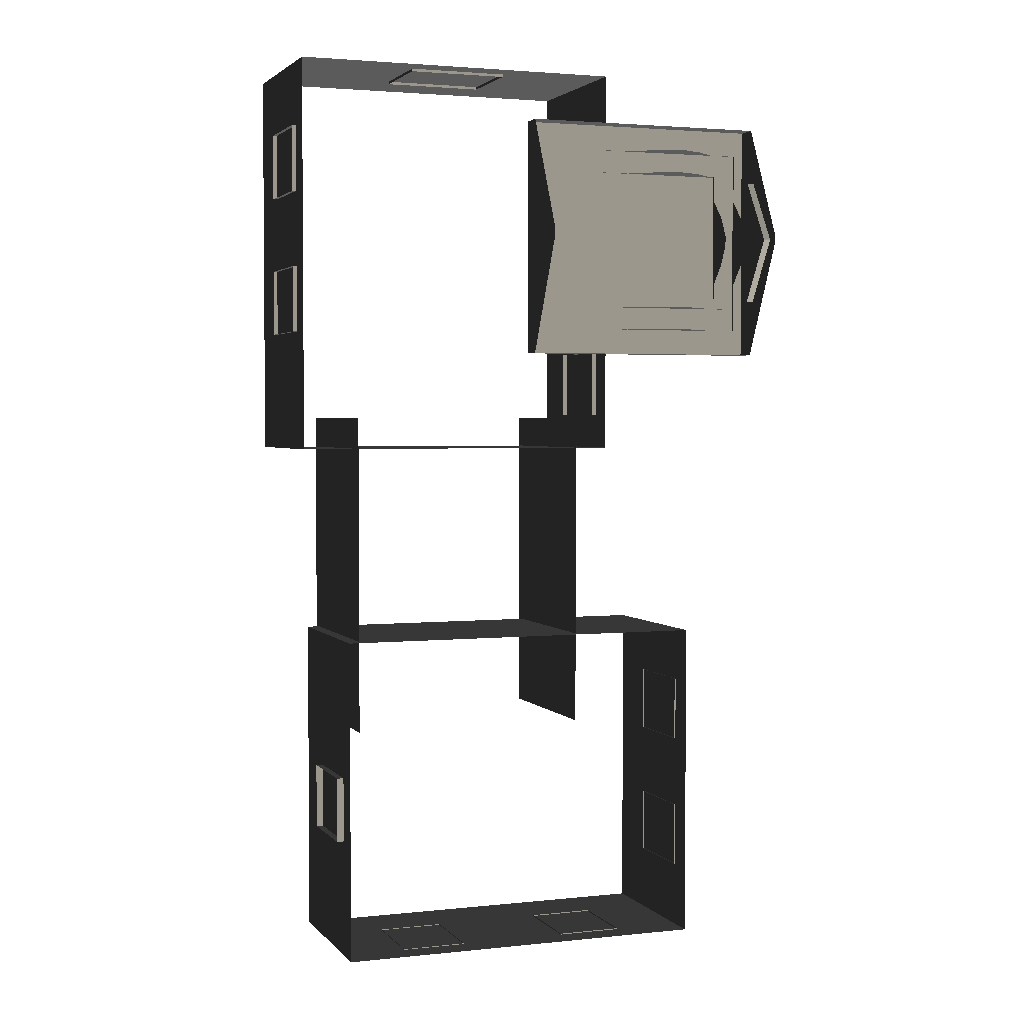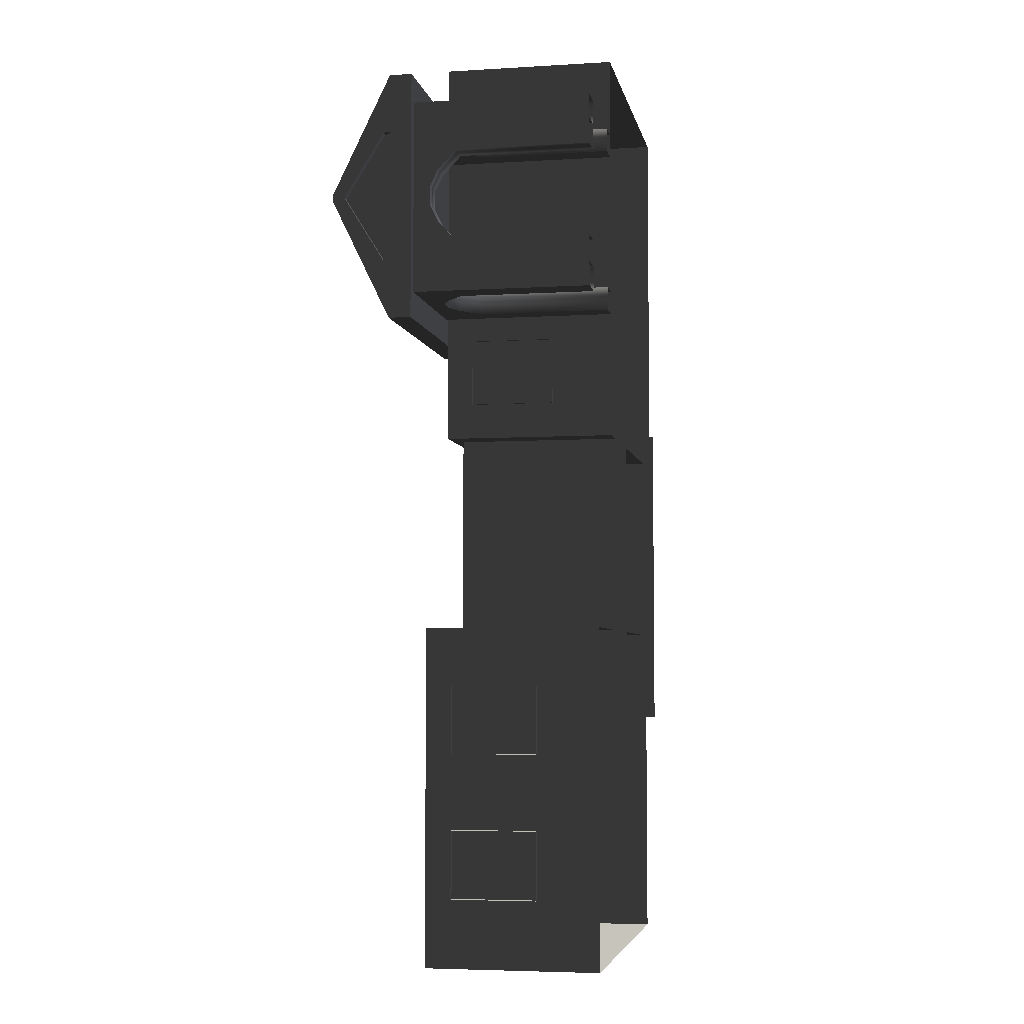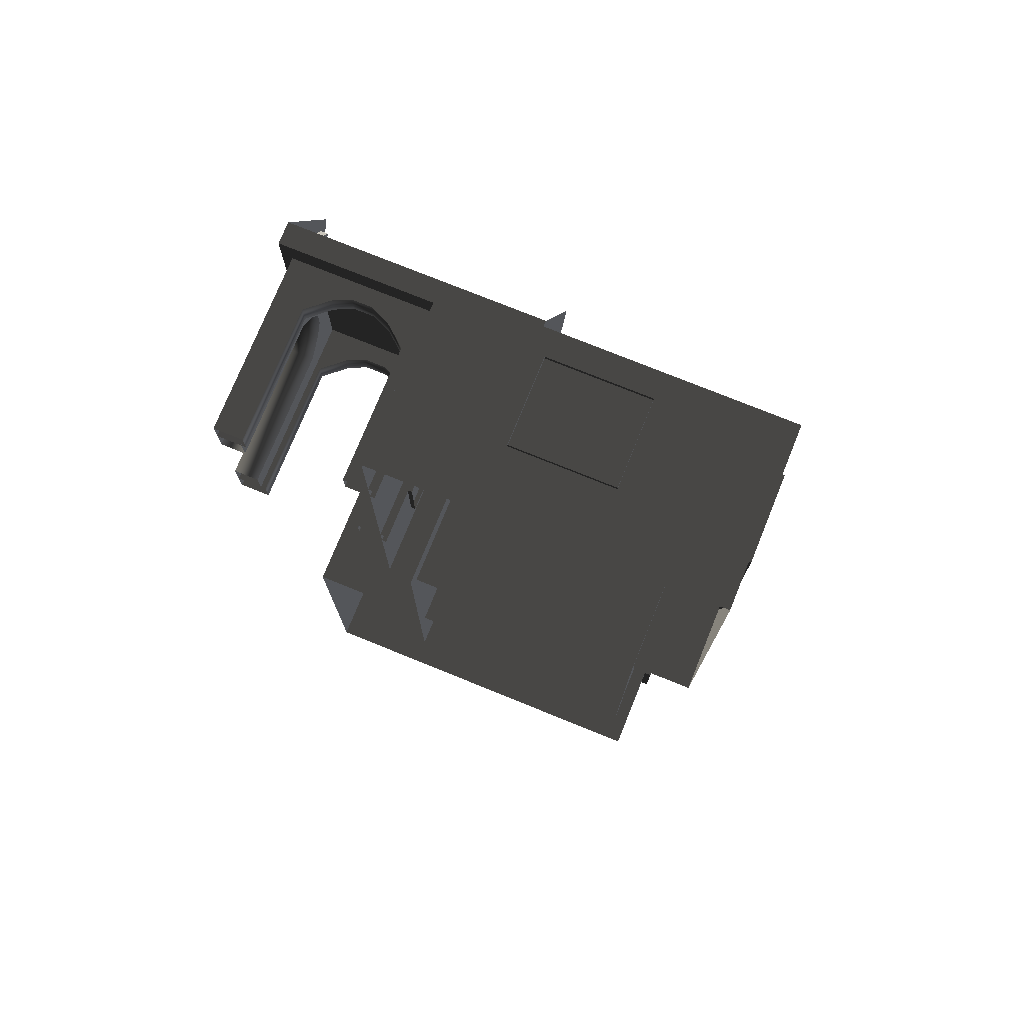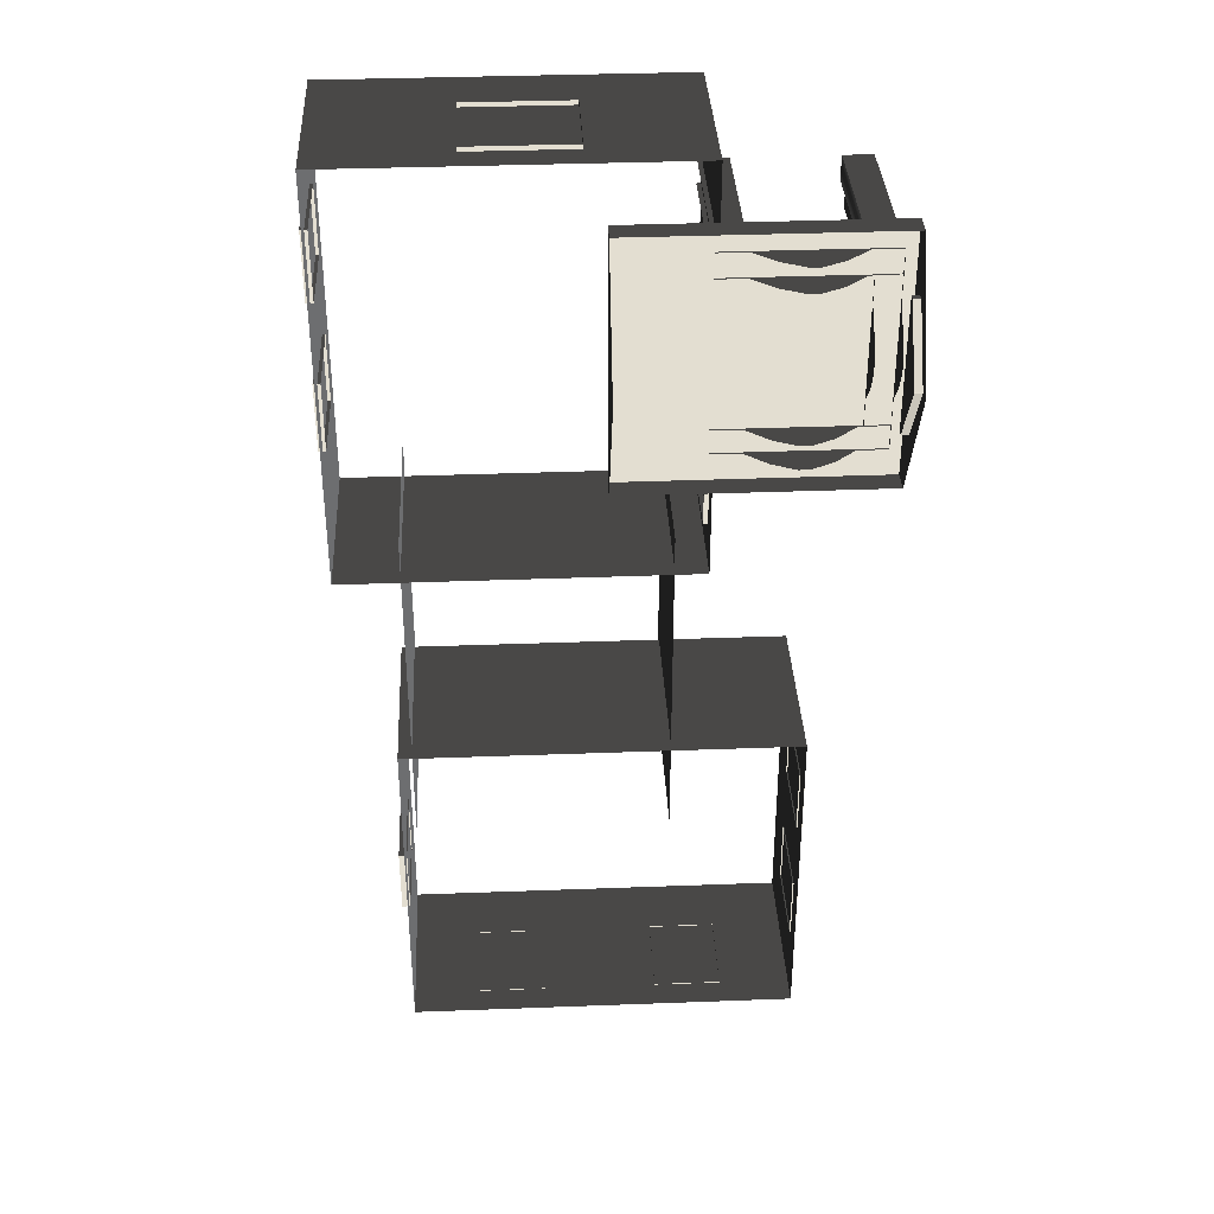
<metadata>
{"format":"obj","ext":"obj","renderer":"f3d","projection":"perspective","resolution":1024,"background":"white","views":[{"elev":2.8,"azim":-20.3,"up":"+Y"},{"elev":-5.0,"azim":100.8,"up":"+Y"},{"elev":75.5,"azim":-157.9,"up":"+Y"},{"elev":36.0,"azim":-2.9,"up":"+Y"}]}
</metadata>
<code>
v -6.802 0.4695 0.4622
v -6.802 0.4695 -2.561
v -6.802 7.374 -2.561
v -6.802 7.374 0.4622
v -6.802 7.374 0.4622
v -6.802 7.374 -2.561
v -0.9954 7.374 -2.561
v -0.9954 7.374 0.4622
v -0.9954 7.374 0.4622
v -0.9954 7.374 -2.561
v -0.9954 0.4695 -2.561
v -0.9954 0.4695 0.4622
v -0.9954 0.4695 0.4622
v -0.9954 0.4695 -2.561
v -6.802 0.4695 -2.561
v -6.802 0.4695 0.4622
v -2.567 6.454 0.494
v -2.567 6.454 0.8764
v -2.567 2.217 0.8764
v -2.567 2.217 0.494
v 1.809 6.454 0.494
v 1.809 6.454 0.8764
v -2.567 6.454 0.8764
v -2.567 6.454 0.494
v -2.567 2.217 0.494
v -2.567 2.217 0.8764
v 1.809 2.217 0.8764
v 1.809 2.217 0.494
v -2.567 6.454 0.8764
v -2.567 4.387 1.88
v -2.567 4.284 1.88
v -2.567 2.217 0.8764
v 1.809 2.217 0.494
v 1.809 6.454 0.494
v -2.567 6.454 0.494
v -2.567 2.217 0.494
v 1.623 2.684 -0.2453
v 1.127 2.684 -0.2453
v 1.127 2.684 0.5266
v 1.623 2.684 0.5266
v 1.623 2.684 -2.561
v 1.127 2.684 -2.561
v 0.7698 2.684 0.06506
v 0.7698 2.684 0.837
v 0.3857 2.684 1.023
v 0.471 2.684 0.2045
v 0.1992 2.684 1.023
v 0.1138 2.684 0.2045
v -0.1992 2.684 0.8372
v -0.1992 2.684 0.06525
v -0.5733 2.684 0.5266
v -0.5733 2.684 -0.2453
v -1.07 2.684 0.5266
v -1.07 2.684 -0.2453
v -0.5734 2.684 -2.561
v -1.07 2.684 -2.561
v 1.623 3.096 -0.2453
v 1.623 3.096 0.5266
v 1.127 3.096 0.5266
v 1.127 3.096 -0.2453
v 1.623 3.096 -2.561
v 1.127 3.096 -2.561
v 0.7698 3.096 0.837
v 0.7698 3.096 0.06506
v 0.471 3.096 0.2045
v 0.3857 3.096 1.023
v 0.1138 3.096 0.2045
v 0.1992 3.096 1.023
v -0.1992 3.096 0.06525
v -0.1992 3.096 0.8372
v -0.5733 3.096 -0.2453
v -0.5733 3.096 0.5266
v -1.07 3.096 0.5266
v -1.07 3.096 -0.2453
v -0.5734 3.096 -2.561
v -1.07 3.096 -2.561
v 1.623 2.684 -0.2453
v 1.623 2.684 0.5266
v 1.623 3.096 0.5266
v 1.623 3.096 -0.2453
v 1.623 2.684 -2.561
v 1.623 3.096 -2.561
v 1.623 3.557 -0.2453
v 1.623 3.557 0.5266
v 1.623 3.557 -2.561
v 1.623 3.904 0.06525
v 1.623 3.904 0.8372
v 1.623 4.195 0.2045
v 1.623 4.274 1.023
v 1.623 4.526 0.2045
v 1.623 4.447 1.023
v 1.623 4.804 0.06506
v 1.623 4.804 0.837
v 1.623 5.135 0.5266
v 1.623 5.135 -0.2453
v 1.623 5.6 -0.2453
v 1.623 5.6 0.5266
v 1.623 6.003 0.5298
v 1.623 6.003 -0.2429
v 1.623 5.6 -2.561
v 1.623 6.003 -2.561
v 1.623 5.135 -2.561
v 1.623 5.6 -0.2453
v 1.127 5.591 -0.2429
v 1.127 5.591 0.5298
v 1.623 5.6 0.5266
v 1.623 5.6 -2.561
v 1.127 5.591 -2.561
v 0.7698 5.591 0.8402
v 0.7698 5.591 0.06745
v 0.3857 5.591 1.027
v 0.471 5.591 0.2069
v 0.1992 5.591 1.027
v 0.1138 5.591 0.2069
v -0.1992 5.591 0.8403
v -0.1992 5.591 0.06764
v -0.5733 5.591 0.5298
v -0.5734 5.591 -0.2429
v -1.07 5.591 0.5298
v -1.07 5.591 -0.2429
v -0.5734 5.591 -2.561
v -1.07 5.591 -2.561
v 1.623 6.003 -0.2429
v 1.623 6.003 0.5298
v 1.127 6.003 0.5298
v 1.127 6.003 -0.2429
v 1.623 6.003 -2.561
v 1.127 6.003 -2.561
v 0.7698 6.003 0.8402
v 0.7698 6.003 0.06745
v 0.471 6.003 0.2069
v 0.3857 6.003 1.027
v 0.1138 6.003 0.2069
v 0.1992 6.003 1.027
v -0.1992 6.003 0.06764
v -0.1992 6.003 0.8403
v -0.5734 6.003 -0.2429
v -0.5733 6.003 0.5298
v -1.07 6.003 0.5298
v -1.07 6.003 -0.2429
v -0.5734 6.003 -2.561
v -1.07 6.003 -2.561
v -0.5734 2.684 -2.561
v -0.5733 2.684 -0.2453
v -0.5733 3.096 -0.2453
v -0.5734 3.096 -2.561
v -0.1992 3.096 0.06525
v -0.1992 2.684 0.06525
v 0.1138 3.096 0.2045
v 0.1138 2.684 0.2045
v 0.471 3.096 0.2045
v 0.471 2.684 0.2045
v 0.7698 3.096 0.06506
v 0.7698 2.684 0.06506
v 1.127 3.096 -0.2453
v 1.127 2.684 -0.2453
v 1.127 3.096 -2.561
v 1.127 2.684 -2.561
v -0.5734 5.591 -2.561
v -0.5734 5.591 -0.2429
v -0.5734 6.003 -0.2429
v -0.5734 6.003 -2.561
v -0.1992 6.003 0.06764
v -0.1992 5.591 0.06764
v 0.1138 6.003 0.2069
v 0.1138 5.591 0.2069
v 0.471 6.003 0.2069
v 0.471 5.591 0.2069
v 0.7698 6.003 0.06745
v 0.7698 5.591 0.06745
v 1.127 5.591 -0.2429
v 1.127 6.003 -0.2429
v 1.127 6.003 -2.561
v 1.127 5.591 -2.561
v 1.211 5.6 -0.2453
v 1.211 5.6 0.5266
v 1.211 5.135 0.5266
v 1.211 5.135 -0.2453
v 1.211 5.6 -2.561
v 1.211 5.135 -2.561
v 1.211 4.804 0.837
v 1.211 4.804 0.06506
v 1.211 4.526 0.2045
v 1.211 4.447 1.023
v 1.211 4.195 0.2045
v 1.211 4.274 1.023
v 1.211 3.904 0.06525
v 1.211 3.904 0.8372
v 1.211 3.557 -0.2453
v 1.211 3.557 0.5266
v 1.211 3.081 0.5266
v 1.211 3.081 -0.2453
v 1.211 3.557 -2.561
v 1.211 3.081 -2.561
v 1.623 3.557 -2.561
v 1.623 3.557 -0.2453
v 1.211 3.557 -0.2453
v 1.211 3.557 -2.561
v 1.211 3.904 0.06525
v 1.623 3.904 0.06525
v 1.211 4.195 0.2045
v 1.623 4.195 0.2045
v 1.211 4.526 0.2045
v 1.623 4.526 0.2045
v 1.211 4.804 0.06506
v 1.623 4.804 0.06506
v 1.211 5.135 -0.2453
v 1.623 5.135 -0.2453
v 1.211 5.135 -2.561
v 1.623 5.135 -2.561
v 1.809 4.346 1.668
v 1.684 4.346 1.668
v 1.684 4.325 1.668
v 1.809 4.325 1.668
v 1.809 5.448 0.8778
v 1.809 6.454 0.494
v 1.809 2.217 0.494
v 1.809 3.223 0.8778
v 1.809 5.448 0.9851
v 1.809 6.454 0.8764
v 1.809 2.217 0.8764
v 1.809 3.223 0.9851
v 1.809 4.346 1.668
v 1.809 4.387 1.88
v 1.809 4.284 1.88
v 1.809 4.325 1.668
v 1.809 4.387 1.88
v 1.809 4.346 1.668
v 1.684 5.448 0.8778
v 1.684 3.223 0.8778
v 1.684 3.223 0.9851
v 1.684 4.325 1.668
v 1.684 4.346 1.668
v 1.684 5.448 0.9851
v 1.809 5.448 0.8778
v 1.684 5.448 0.8778
v 1.684 5.448 0.9851
v 1.809 5.448 0.9851
v 1.809 5.448 0.9851
v 1.684 5.448 0.9851
v 1.684 4.346 1.668
v 1.809 4.346 1.668
v 1.809 3.223 0.9851
v 1.684 3.223 0.9851
v 1.684 3.223 0.8778
v 1.809 3.223 0.8778
v 1.809 3.223 0.8778
v 1.684 3.223 0.8778
v 1.684 5.448 0.8778
v 1.809 5.448 0.8778
v 1.809 4.325 1.668
v 1.684 4.325 1.668
v 1.684 3.223 0.9851
v 1.809 3.223 0.9851
v -0.957 2.254 -0.001043
v -0.957 1.088 -0.001043
v -1.072 1.088 -0.001043
v -1.072 2.254 -0.001043
v -0.957 1.088 -0.001043
v -0.957 1.088 -1.482
v -1.072 1.088 -1.482
v -1.072 1.088 -0.001043
v -0.957 2.254 -1.482
v -0.957 2.254 -0.001043
v -1.072 2.254 -0.001043
v -1.072 2.254 -1.482
v -0.957 1.088 -1.482
v -0.957 2.254 -1.482
v -1.072 2.254 -1.482
v -1.072 1.088 -1.482
v -6.871 5.079 -0.001043
v -6.871 6.246 -0.001043
v -6.751 6.246 -0.001043
v -6.751 5.079 -0.001043
v -6.871 6.246 -0.001043
v -6.871 6.246 -1.482
v -6.751 6.246 -1.482
v -6.751 6.246 -0.001043
v -6.871 5.079 -1.482
v -6.871 5.079 -0.001043
v -6.751 5.079 -0.001043
v -6.751 5.079 -1.482
v -6.871 6.246 -1.482
v -6.871 5.079 -1.482
v -6.751 5.079 -1.482
v -6.751 6.246 -1.482
v -6.871 2.575 -0.001043
v -6.871 3.741 -0.001043
v -6.751 3.741 -0.001043
v -6.751 2.575 -0.001043
v -6.871 3.741 -0.001043
v -6.871 3.741 -1.482
v -6.751 3.741 -1.482
v -6.751 3.741 -0.001043
v -6.871 2.575 -1.482
v -6.871 2.575 -0.001043
v -6.751 2.575 -0.001043
v -6.751 2.575 -1.482
v -6.871 3.741 -1.482
v -6.871 2.575 -1.482
v -6.751 2.575 -1.482
v -6.751 3.741 -1.482
v 0.6963 -3.038 0.4622
v 0.6963 -3.038 -2.561
v 0.6963 -8.845 -2.561
v 0.6963 -8.845 0.4622
v -5.977 -3.029 0.4622
v -5.977 -3.029 -2.561
v 0.6963 -3.038 -2.561
v 0.6963 -3.038 0.4622
v -5.977 -8.836 0.4622
v -5.977 -8.836 -2.561
v -5.977 -3.029 -2.561
v -5.977 -3.029 0.4622
v 0.6963 -8.845 0.4622
v 0.6963 -8.845 -2.561
v -5.977 -8.836 -2.561
v -5.977 -8.836 0.4622
v -3.463 7.447 -0.001043
v -2.88 7.447 -0.001043
v -2.88 7.327 -0.001043
v -3.463 7.327 -0.001043
v -4.046 7.447 -0.001043
v -4.046 7.327 -0.001043
v -2.88 7.447 -0.001043
v -2.88 7.447 -1.482
v -2.88 7.327 -1.482
v -2.88 7.327 -0.001043
v -3.463 7.447 -1.482
v -4.046 7.447 -1.482
v -4.046 7.327 -1.482
v -3.463 7.327 -1.482
v -2.88 7.447 -1.482
v -2.88 7.327 -1.482
v -4.629 7.447 -1.482
v -4.629 7.447 -0.001043
v -4.629 7.327 -0.001043
v -4.629 7.327 -1.482
v -4.046 7.447 -1.482
v -4.629 7.447 -1.482
v -4.629 7.327 -1.482
v -4.046 7.327 -1.482
v -4.629 7.447 -0.001043
v -4.046 7.447 -0.001043
v -4.046 7.327 -0.001043
v -4.629 7.327 -0.001043
v -5.75 -4.684 0.2865
v -5.75 -4.684 -2.757
v -5.75 1.027 -2.757
v -5.75 1.027 0.2865
v -1.521 1.027 0.2865
v -1.521 1.027 -2.757
v -1.521 -4.684 -2.757
v -1.521 -4.684 0.2865
v 0.7753 -4.041 -0.001043
v 0.7753 -5.207 -0.001043
v 0.6741 -5.198 -0.001043
v 0.674 -4.032 -0.001043
v 0.7753 -5.207 -0.001043
v 0.7753 -5.207 -1.482
v 0.6741 -5.198 -1.482
v 0.6741 -5.198 -0.001043
v 0.7753 -4.041 -1.482
v 0.7753 -4.041 -0.001043
v 0.674 -4.032 -0.001043
v 0.674 -4.032 -1.482
v 0.7753 -5.207 -1.482
v 0.7753 -4.041 -1.482
v 0.674 -4.032 -1.482
v 0.6741 -5.198 -1.482
v 0.7752 -6.505 -0.001043
v 0.7752 -7.671 -0.001043
v 0.6741 -7.662 -0.001043
v 0.6741 -6.496 -0.001043
v 0.7752 -7.671 -0.001043
v 0.7752 -7.671 -1.482
v 0.6741 -7.662 -1.482
v 0.6741 -7.662 -0.001043
v 0.7752 -6.505 -1.482
v 0.7752 -6.505 -0.001043
v 0.6741 -6.496 -0.001043
v 0.6741 -6.496 -1.482
v 0.7752 -7.671 -1.482
v 0.7752 -6.505 -1.482
v 0.6741 -6.496 -1.482
v 0.6741 -7.662 -1.482
v -0.5312 -8.963 -0.001043
v -1.697 -8.963 -0.001043
v -1.697 -8.825 -0.001043
v -0.5312 -8.825 -0.001043
v -1.697 -8.963 -0.001043
v -1.697 -8.963 -1.482
v -1.697 -8.825 -1.482
v -1.697 -8.825 -0.001043
v -0.5312 -8.963 -1.482
v -0.5312 -8.963 -0.001043
v -0.5312 -8.825 -0.001043
v -0.5312 -8.825 -1.482
v -1.697 -8.963 -1.482
v -0.5312 -8.963 -1.482
v -0.5312 -8.825 -1.482
v -1.697 -8.825 -1.482
v -3.656 -8.963 -0.001043
v -4.823 -8.963 -0.001043
v -4.823 -8.825 -0.001043
v -3.656 -8.825 -0.001043
v -4.823 -8.963 -0.001043
v -4.823 -8.963 -1.482
v -4.823 -8.825 -1.482
v -4.823 -8.825 -0.001043
v -3.656 -8.963 -1.482
v -3.656 -8.963 -0.001043
v -3.656 -8.825 -0.001043
v -3.656 -8.825 -1.482
v -4.823 -8.963 -1.482
v -3.656 -8.963 -1.482
v -3.656 -8.825 -1.482
v -4.823 -8.825 -1.482
v -6.101 -6.718 -0.001043
v -6.101 -5.552 -0.001043
v -5.959 -5.552 -0.001043
v -5.959 -6.718 -0.001043
v -6.101 -5.552 -0.001043
v -6.101 -5.552 -1.482
v -5.959 -5.552 -1.482
v -5.959 -5.552 -0.001043
v -6.101 -6.718 -1.482
v -6.101 -6.718 -0.001043
v -5.959 -6.718 -0.001043
v -5.959 -6.718 -1.482
v -6.101 -5.552 -1.482
v -6.101 -6.718 -1.482
v -5.959 -6.718 -1.482
v -5.959 -5.552 -1.482
g Building_small_t1.006_38356_411
f 1 3 2
f 1 4 3
f 5 7 6
f 5 8 7
f 9 11 10
f 9 12 11
f 13 15 14
f 13 16 15
f 17 19 18
f 17 20 19
f 21 23 22
f 21 24 23
f 25 27 26
f 25 28 27
f 29 31 30
f 29 32 31
f 33 35 34
f 33 36 35
f 37 39 38
f 37 40 39
f 41 37 38
f 41 38 42
f 43 38 39
f 43 39 44
f 45 43 44
f 45 46 43
f 47 46 45
f 47 48 46
f 49 48 47
f 49 50 48
f 51 50 49
f 51 52 50
f 52 51 53
f 52 53 54
f 55 52 54
f 55 54 56
f 57 59 58
f 57 60 59
f 61 60 57
f 61 62 60
f 60 63 59
f 60 64 63
f 65 63 64
f 65 66 63
f 67 66 65
f 67 68 66
f 69 68 67
f 69 70 68
f 71 70 69
f 71 72 70
f 71 73 72
f 71 74 73
f 75 74 71
f 75 76 74
f 77 79 78
f 77 80 79
f 81 80 77
f 81 82 80
f 83 79 80
f 83 84 79
f 85 80 82
f 85 83 80
f 84 83 86
f 84 86 87
f 87 86 88
f 87 88 89
f 89 88 90
f 89 90 91
f 91 90 92
f 91 92 93
f 92 94 93
f 92 95 94
f 96 94 95
f 96 97 94
f 96 98 97
f 96 99 98
f 100 99 96
f 100 96 95
f 100 101 99
f 100 95 102
f 103 105 104
f 103 106 105
f 107 103 104
f 107 104 108
f 104 105 109
f 104 109 110
f 111 110 109
f 111 112 110
f 113 112 111
f 113 114 112
f 115 114 113
f 115 116 114
f 117 116 115
f 117 118 116
f 118 117 119
f 118 119 120
f 121 118 120
f 121 120 122
f 123 125 124
f 123 126 125
f 127 126 123
f 127 128 126
f 126 129 125
f 126 130 129
f 131 129 130
f 131 132 129
f 133 132 131
f 133 134 132
f 135 134 133
f 135 136 134
f 137 136 135
f 137 138 136
f 137 139 138
f 137 140 139
f 141 140 137
f 141 142 140
f 143 145 144
f 143 146 145
f 144 145 147
f 144 147 148
f 148 147 149
f 148 149 150
f 150 149 151
f 150 151 152
f 152 151 153
f 152 153 154
f 154 153 155
f 154 155 156
f 156 155 157
f 156 157 158
f 159 161 160
f 159 162 161
f 160 161 163
f 160 163 164
f 164 163 165
f 164 165 166
f 166 165 167
f 166 167 168
f 168 167 169
f 168 169 170
f 171 170 169
f 171 169 172
f 171 172 173
f 171 173 174
f 175 177 176
f 175 178 177
f 179 178 175
f 179 180 178
f 178 181 177
f 178 182 181
f 183 181 182
f 183 184 181
f 185 184 183
f 185 186 184
f 187 186 185
f 187 188 186
f 189 188 187
f 189 190 188
f 189 191 190
f 189 192 191
f 193 192 189
f 193 194 192
f 195 197 196
f 195 198 197
f 196 197 199
f 196 199 200
f 200 199 201
f 200 201 202
f 202 201 203
f 202 203 204
f 204 203 205
f 204 205 206
f 206 205 207
f 206 207 208
f 208 207 209
f 208 209 210
f 211 213 212
f 211 214 213
f 215 217 216
f 215 218 217
f 219 215 216
f 219 216 220
f 218 221 217
f 218 222 221
f 223 219 220
f 223 220 224
f 222 225 221
f 222 226 225
f 226 227 225
f 226 228 227
f 229 231 230
f 231 229 232
f 232 229 233
f 233 229 234
f 235 237 236
f 235 238 237
f 239 241 240
f 239 242 241
f 243 245 244
f 243 246 245
f 247 249 248
f 247 250 249
f 251 253 252
f 251 254 253
f 255 257 256
f 255 258 257
f 259 261 260
f 259 262 261
f 263 265 264
f 263 266 265
f 267 269 268
f 267 270 269
f 271 273 272
f 271 274 273
f 275 277 276
f 275 278 277
f 279 281 280
f 279 282 281
f 283 285 284
f 283 286 285
f 287 289 288
f 287 290 289
f 291 293 292
f 291 294 293
f 295 297 296
f 295 298 297
f 299 301 300
f 299 302 301
f 303 305 304
f 303 306 305
f 307 309 308
f 307 310 309
f 311 313 312
f 311 314 313
f 315 317 316
f 315 318 317
f 319 321 320
f 319 322 321
f 323 322 319
f 323 324 322
f 325 327 326
f 325 328 327
f 329 331 330
f 329 332 331
f 333 332 329
f 333 334 332
f 335 337 336
f 335 338 337
f 339 341 340
f 339 342 341
f 343 345 344
f 343 346 345
f 347 349 348
f 347 350 349
f 351 353 352
f 351 354 353
f 355 357 356
f 355 358 357
f 359 361 360
f 359 362 361
f 363 365 364
f 363 366 365
f 367 369 368
f 367 370 369
f 371 373 372
f 371 374 373
f 375 377 376
f 375 378 377
f 379 381 380
f 379 382 381
f 383 385 384
f 383 386 385
f 387 389 388
f 387 390 389
f 391 393 392
f 391 394 393
f 395 397 396
f 395 398 397
f 399 401 400
f 399 402 401
f 403 405 404
f 403 406 405
f 407 409 408
f 407 410 409
f 411 413 412
f 411 414 413
f 415 417 416
f 415 418 417
f 419 421 420
f 419 422 421
f 423 425 424
f 423 426 425
f 427 429 428
f 427 430 429
f 431 433 432
f 431 434 433

</code>
